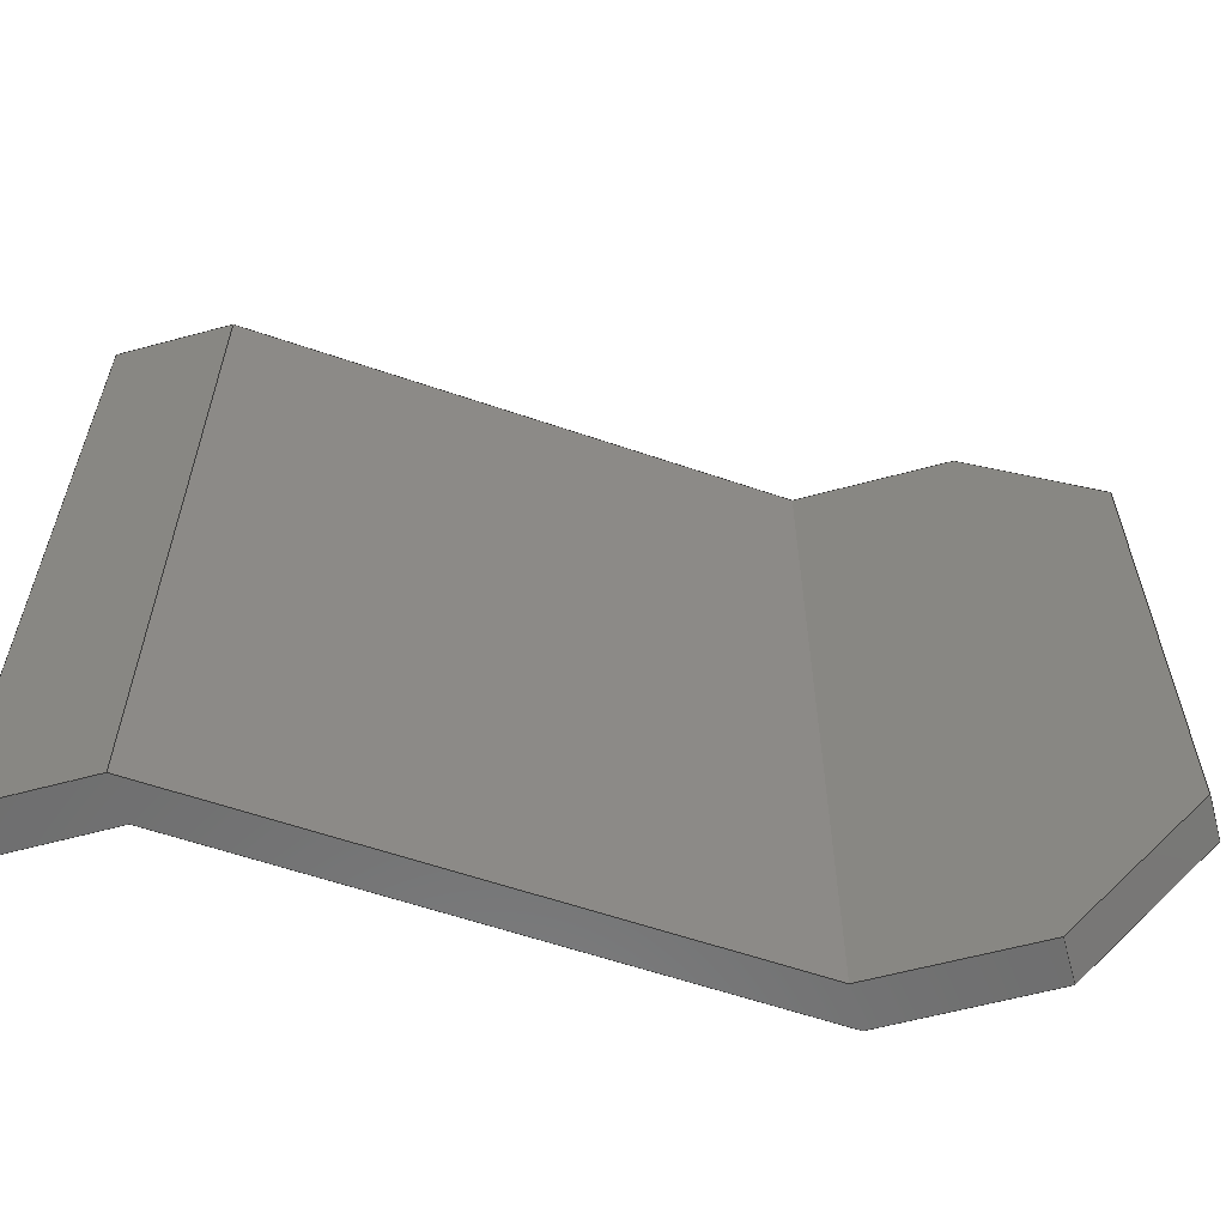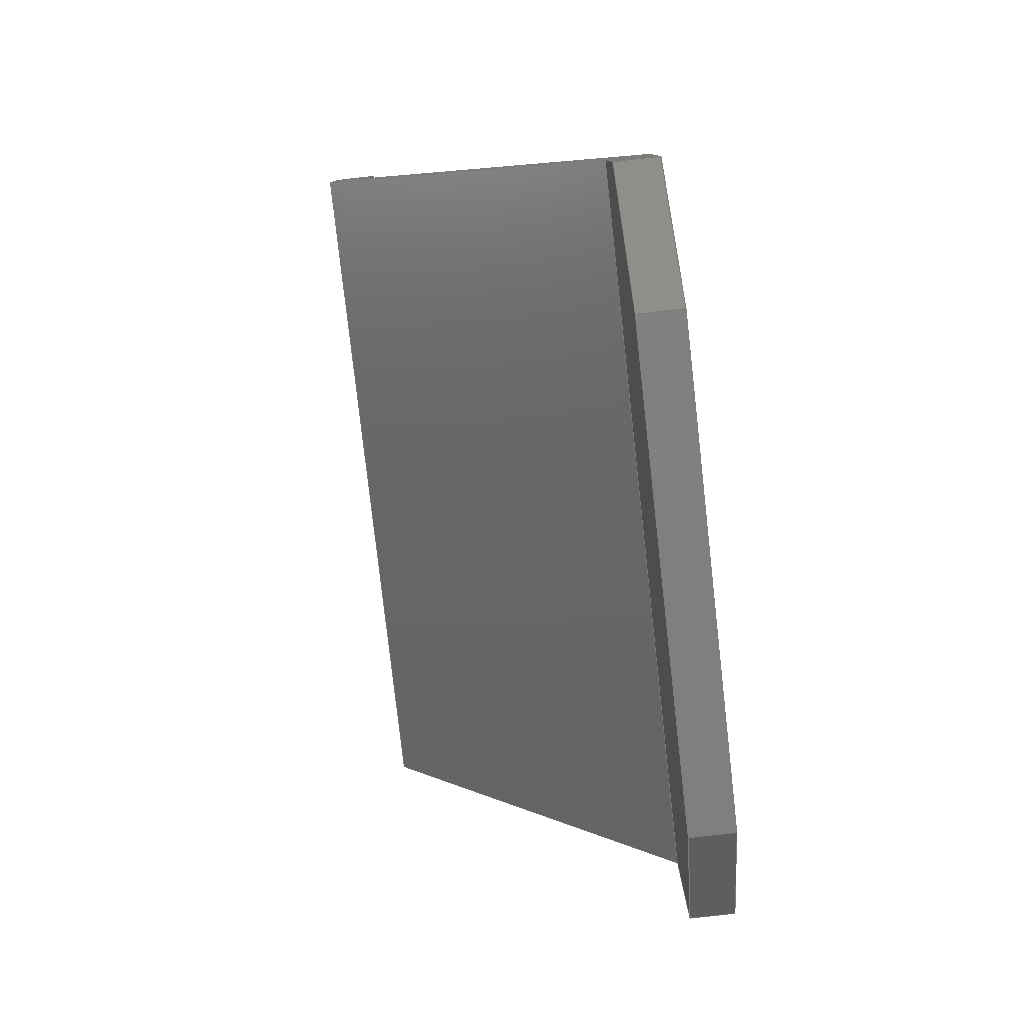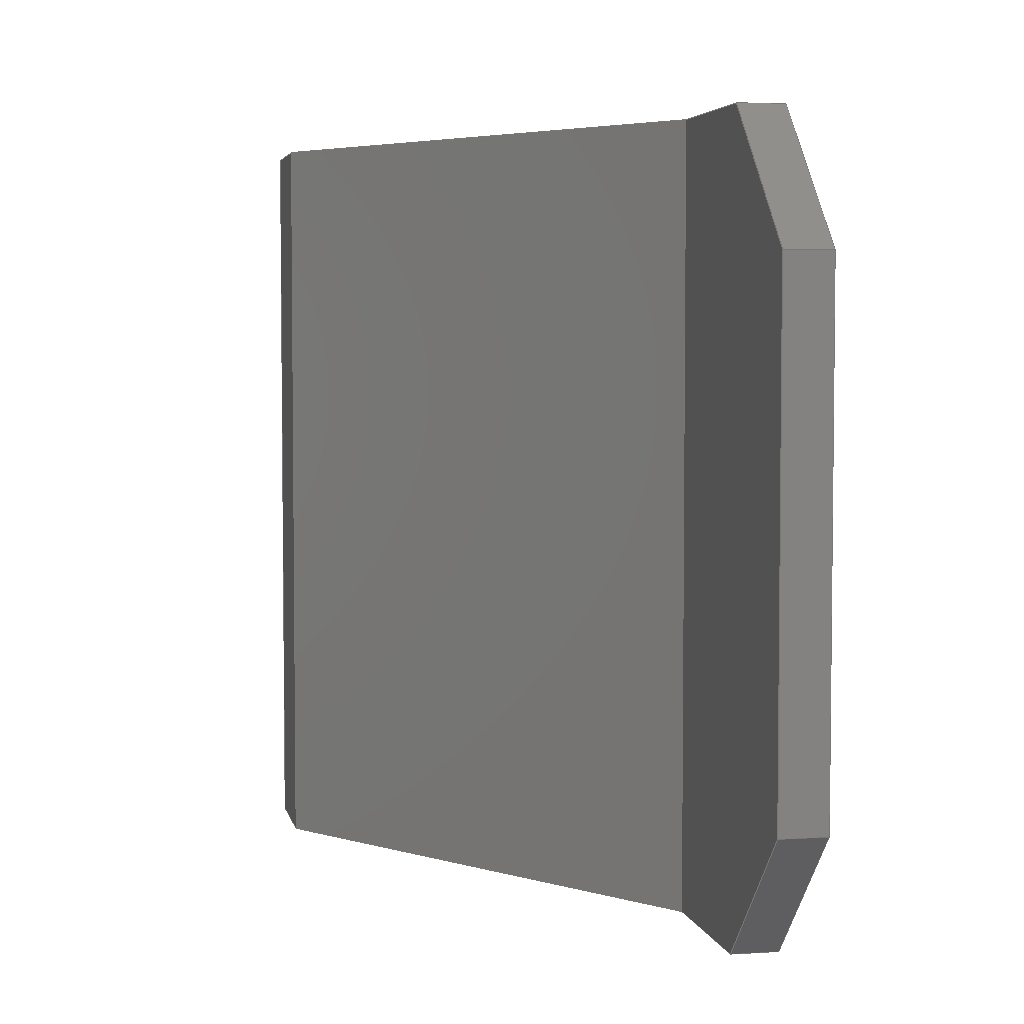
<metadata>
{"format":"step","ext":"step","renderer":"f3d","projection":"perspective","resolution":1024,"background":"white","views":[{"elev":-59.7,"azim":-74.4,"up":"+Z"},{"elev":-79.5,"azim":6.4,"up":"+Y"},{"elev":4.2,"azim":-11.6,"up":"+Z"}]}
</metadata>
<code>
ISO-10303-21;
DATA;
#1=MECHANICAL_DESIGN_GEOMETRIC_PRESENTATION_REPRESENTATION('',(#4),#372);
#2=SHAPE_REPRESENTATION_RELATIONSHIP('SRR','None',#379,#3);
#3=ADVANCED_BREP_SHAPE_REPRESENTATION('',(#5),#371);
#4=STYLED_ITEM('',(#389),#5);
#5=MANIFOLD_SOLID_BREP('Body1',#224);
#6=FACE_OUTER_BOUND('',#18,.T.);
#7=FACE_OUTER_BOUND('',#19,.T.);
#8=FACE_OUTER_BOUND('',#20,.T.);
#9=FACE_OUTER_BOUND('',#21,.T.);
#10=FACE_OUTER_BOUND('',#22,.T.);
#11=FACE_OUTER_BOUND('',#23,.T.);
#12=FACE_OUTER_BOUND('',#24,.T.);
#13=FACE_OUTER_BOUND('',#25,.T.);
#14=FACE_OUTER_BOUND('',#26,.T.);
#15=FACE_OUTER_BOUND('',#27,.T.);
#16=FACE_OUTER_BOUND('',#28,.T.);
#17=FACE_OUTER_BOUND('',#29,.T.);
#18=EDGE_LOOP('',(#140,#141,#142,#143));
#19=EDGE_LOOP('',(#144,#145,#146,#147));
#20=EDGE_LOOP('',(#148,#149,#150,#151,#152,#153));
#21=EDGE_LOOP('',(#154,#155,#156,#157));
#22=EDGE_LOOP('',(#158,#159,#160,#161,#162,#163,#164,#165));
#23=EDGE_LOOP('',(#166,#167,#168,#169));
#24=EDGE_LOOP('',(#170,#171,#172,#173));
#25=EDGE_LOOP('',(#174,#175,#176,#177));
#26=EDGE_LOOP('',(#178,#179,#180,#181));
#27=EDGE_LOOP('',(#182,#183,#184,#185));
#28=EDGE_LOOP('',(#186,#187,#188,#189,#190,#191));
#29=EDGE_LOOP('',(#192,#193,#194,#195,#196,#197,#198,#199));
#30=LINE('',#310,#60);
#31=LINE('',#312,#61);
#32=LINE('',#314,#62);
#33=LINE('',#315,#63);
#34=LINE('',#319,#64);
#35=LINE('',#321,#65);
#36=LINE('',#323,#66);
#37=LINE('',#324,#67);
#38=LINE('',#326,#68);
#39=LINE('',#328,#69);
#40=LINE('',#330,#70);
#41=LINE('',#331,#71);
#42=LINE('',#333,#72);
#43=LINE('',#336,#73);
#44=LINE('',#338,#74);
#45=LINE('',#340,#75);
#46=LINE('',#342,#76);
#47=LINE('',#344,#77);
#48=LINE('',#345,#78);
#49=LINE('',#348,#79);
#50=LINE('',#349,#80);
#51=LINE('',#352,#81);
#52=LINE('',#353,#82);
#53=LINE('',#356,#83);
#54=LINE('',#357,#84);
#55=LINE('',#360,#85);
#56=LINE('',#361,#86);
#57=LINE('',#364,#87);
#58=LINE('',#365,#88);
#59=LINE('',#367,#89);
#60=VECTOR('',#254,1);
#61=VECTOR('',#255,1);
#62=VECTOR('',#256,1);
#63=VECTOR('',#257,1);
#64=VECTOR('',#260,1);
#65=VECTOR('',#261,1);
#66=VECTOR('',#262,1);
#67=VECTOR('',#263,1);
#68=VECTOR('',#266,1);
#69=VECTOR('',#267,1);
#70=VECTOR('',#268,1);
#71=VECTOR('',#269,1);
#72=VECTOR('',#272,1);
#73=VECTOR('',#275,1);
#74=VECTOR('',#276,1);
#75=VECTOR('',#277,1);
#76=VECTOR('',#278,1);
#77=VECTOR('',#279,1);
#78=VECTOR('',#280,1);
#79=VECTOR('',#283,1);
#80=VECTOR('',#284,1);
#81=VECTOR('',#287,1);
#82=VECTOR('',#288,1);
#83=VECTOR('',#291,1);
#84=VECTOR('',#292,1);
#85=VECTOR('',#295,1);
#86=VECTOR('',#296,1);
#87=VECTOR('',#299,1);
#88=VECTOR('',#300,1);
#89=VECTOR('',#303,1);
#90=VERTEX_POINT('',#308);
#91=VERTEX_POINT('',#309);
#92=VERTEX_POINT('',#311);
#93=VERTEX_POINT('',#313);
#94=VERTEX_POINT('',#317);
#95=VERTEX_POINT('',#318);
#96=VERTEX_POINT('',#320);
#97=VERTEX_POINT('',#322);
#98=VERTEX_POINT('',#327);
#99=VERTEX_POINT('',#329);
#100=VERTEX_POINT('',#335);
#101=VERTEX_POINT('',#337);
#102=VERTEX_POINT('',#339);
#103=VERTEX_POINT('',#341);
#104=VERTEX_POINT('',#343);
#105=VERTEX_POINT('',#347);
#106=VERTEX_POINT('',#351);
#107=VERTEX_POINT('',#355);
#108=VERTEX_POINT('',#359);
#109=VERTEX_POINT('',#363);
#110=EDGE_CURVE('',#90,#91,#30,.T.);
#111=EDGE_CURVE('',#92,#90,#31,.T.);
#112=EDGE_CURVE('',#93,#92,#32,.T.);
#113=EDGE_CURVE('',#91,#93,#33,.T.);
#114=EDGE_CURVE('',#94,#95,#34,.T.);
#115=EDGE_CURVE('',#96,#94,#35,.T.);
#116=EDGE_CURVE('',#97,#96,#36,.T.);
#117=EDGE_CURVE('',#95,#97,#37,.T.);
#118=EDGE_CURVE('',#91,#94,#38,.T.);
#119=EDGE_CURVE('',#98,#95,#39,.T.);
#120=EDGE_CURVE('',#99,#98,#40,.T.);
#121=EDGE_CURVE('',#99,#90,#41,.T.);
#122=EDGE_CURVE('',#93,#96,#42,.T.);
#123=EDGE_CURVE('',#97,#100,#43,.T.);
#124=EDGE_CURVE('',#100,#101,#44,.T.);
#125=EDGE_CURVE('',#101,#102,#45,.T.);
#126=EDGE_CURVE('',#102,#103,#46,.T.);
#127=EDGE_CURVE('',#103,#104,#47,.T.);
#128=EDGE_CURVE('',#104,#98,#48,.T.);
#129=EDGE_CURVE('',#99,#105,#49,.T.);
#130=EDGE_CURVE('',#105,#104,#50,.T.);
#131=EDGE_CURVE('',#106,#105,#51,.T.);
#132=EDGE_CURVE('',#106,#103,#52,.T.);
#133=EDGE_CURVE('',#106,#107,#53,.T.);
#134=EDGE_CURVE('',#107,#102,#54,.T.);
#135=EDGE_CURVE('',#107,#108,#55,.T.);
#136=EDGE_CURVE('',#108,#101,#56,.T.);
#137=EDGE_CURVE('',#108,#109,#57,.T.);
#138=EDGE_CURVE('',#109,#100,#58,.T.);
#139=EDGE_CURVE('',#92,#109,#59,.T.);
#140=ORIENTED_EDGE('',*,*,#110,.F.);
#141=ORIENTED_EDGE('',*,*,#111,.F.);
#142=ORIENTED_EDGE('',*,*,#112,.F.);
#143=ORIENTED_EDGE('',*,*,#113,.F.);
#144=ORIENTED_EDGE('',*,*,#114,.F.);
#145=ORIENTED_EDGE('',*,*,#115,.F.);
#146=ORIENTED_EDGE('',*,*,#116,.F.);
#147=ORIENTED_EDGE('',*,*,#117,.F.);
#148=ORIENTED_EDGE('',*,*,#110,.T.);
#149=ORIENTED_EDGE('',*,*,#118,.T.);
#150=ORIENTED_EDGE('',*,*,#114,.T.);
#151=ORIENTED_EDGE('',*,*,#119,.F.);
#152=ORIENTED_EDGE('',*,*,#120,.F.);
#153=ORIENTED_EDGE('',*,*,#121,.T.);
#154=ORIENTED_EDGE('',*,*,#113,.T.);
#155=ORIENTED_EDGE('',*,*,#122,.T.);
#156=ORIENTED_EDGE('',*,*,#115,.T.);
#157=ORIENTED_EDGE('',*,*,#118,.F.);
#158=ORIENTED_EDGE('',*,*,#117,.T.);
#159=ORIENTED_EDGE('',*,*,#123,.T.);
#160=ORIENTED_EDGE('',*,*,#124,.T.);
#161=ORIENTED_EDGE('',*,*,#125,.T.);
#162=ORIENTED_EDGE('',*,*,#126,.T.);
#163=ORIENTED_EDGE('',*,*,#127,.T.);
#164=ORIENTED_EDGE('',*,*,#128,.T.);
#165=ORIENTED_EDGE('',*,*,#119,.T.);
#166=ORIENTED_EDGE('',*,*,#129,.F.);
#167=ORIENTED_EDGE('',*,*,#120,.T.);
#168=ORIENTED_EDGE('',*,*,#128,.F.);
#169=ORIENTED_EDGE('',*,*,#130,.F.);
#170=ORIENTED_EDGE('',*,*,#131,.T.);
#171=ORIENTED_EDGE('',*,*,#130,.T.);
#172=ORIENTED_EDGE('',*,*,#127,.F.);
#173=ORIENTED_EDGE('',*,*,#132,.F.);
#174=ORIENTED_EDGE('',*,*,#133,.F.);
#175=ORIENTED_EDGE('',*,*,#132,.T.);
#176=ORIENTED_EDGE('',*,*,#126,.F.);
#177=ORIENTED_EDGE('',*,*,#134,.F.);
#178=ORIENTED_EDGE('',*,*,#135,.F.);
#179=ORIENTED_EDGE('',*,*,#134,.T.);
#180=ORIENTED_EDGE('',*,*,#125,.F.);
#181=ORIENTED_EDGE('',*,*,#136,.F.);
#182=ORIENTED_EDGE('',*,*,#137,.F.);
#183=ORIENTED_EDGE('',*,*,#136,.T.);
#184=ORIENTED_EDGE('',*,*,#124,.F.);
#185=ORIENTED_EDGE('',*,*,#138,.F.);
#186=ORIENTED_EDGE('',*,*,#112,.T.);
#187=ORIENTED_EDGE('',*,*,#139,.T.);
#188=ORIENTED_EDGE('',*,*,#138,.T.);
#189=ORIENTED_EDGE('',*,*,#123,.F.);
#190=ORIENTED_EDGE('',*,*,#116,.T.);
#191=ORIENTED_EDGE('',*,*,#122,.F.);
#192=ORIENTED_EDGE('',*,*,#111,.T.);
#193=ORIENTED_EDGE('',*,*,#121,.F.);
#194=ORIENTED_EDGE('',*,*,#129,.T.);
#195=ORIENTED_EDGE('',*,*,#131,.F.);
#196=ORIENTED_EDGE('',*,*,#133,.T.);
#197=ORIENTED_EDGE('',*,*,#135,.T.);
#198=ORIENTED_EDGE('',*,*,#137,.T.);
#199=ORIENTED_EDGE('',*,*,#139,.F.);
#200=PLANE('',#238);
#201=PLANE('',#239);
#202=PLANE('',#240);
#203=PLANE('',#241);
#204=PLANE('',#242);
#205=PLANE('',#243);
#206=PLANE('',#244);
#207=PLANE('',#245);
#208=PLANE('',#246);
#209=PLANE('',#247);
#210=PLANE('',#248);
#211=PLANE('',#249);
#212=ADVANCED_FACE('',(#6),#200,.F.);
#213=ADVANCED_FACE('',(#7),#201,.F.);
#214=ADVANCED_FACE('',(#8),#202,.T.);
#215=ADVANCED_FACE('',(#9),#203,.T.);
#216=ADVANCED_FACE('',(#10),#204,.T.);
#217=ADVANCED_FACE('',(#11),#205,.T.);
#218=ADVANCED_FACE('',(#12),#206,.T.);
#219=ADVANCED_FACE('',(#13),#207,.T.);
#220=ADVANCED_FACE('',(#14),#208,.T.);
#221=ADVANCED_FACE('',(#15),#209,.T.);
#222=ADVANCED_FACE('',(#16),#210,.T.);
#223=ADVANCED_FACE('',(#17),#211,.F.);
#224=CLOSED_SHELL('',(#212,#213,#214,#215,#216,#217,#218,#219,#220,#221,
#222,#223));
#225=DERIVED_UNIT_ELEMENT(#227,1);
#226=DERIVED_UNIT_ELEMENT(#374,3);
#227=(
MASS_UNIT()
NAMED_UNIT(*)
SI_UNIT(.KILO.,.GRAM.)
);
#228=DERIVED_UNIT((#225,#226));
#229=MEASURE_REPRESENTATION_ITEM('density measure',
POSITIVE_RATIO_MEASURE(7850),#228);
#230=PROPERTY_DEFINITION_REPRESENTATION(#235,#232);
#231=PROPERTY_DEFINITION_REPRESENTATION(#236,#233);
#232=REPRESENTATION('material name',(#234),#371);
#233=REPRESENTATION('density',(#229),#371);
#234=DESCRIPTIVE_REPRESENTATION_ITEM('Steel','Steel');
#235=PROPERTY_DEFINITION('material property','material name',#381);
#236=PROPERTY_DEFINITION('material property','density of part',#381);
#237=AXIS2_PLACEMENT_3D('placement',#306,#250,#251);
#238=AXIS2_PLACEMENT_3D('',#307,#252,#253);
#239=AXIS2_PLACEMENT_3D('',#316,#258,#259);
#240=AXIS2_PLACEMENT_3D('',#325,#264,#265);
#241=AXIS2_PLACEMENT_3D('',#332,#270,#271);
#242=AXIS2_PLACEMENT_3D('',#334,#273,#274);
#243=AXIS2_PLACEMENT_3D('',#346,#281,#282);
#244=AXIS2_PLACEMENT_3D('',#350,#285,#286);
#245=AXIS2_PLACEMENT_3D('',#354,#289,#290);
#246=AXIS2_PLACEMENT_3D('',#358,#293,#294);
#247=AXIS2_PLACEMENT_3D('',#362,#297,#298);
#248=AXIS2_PLACEMENT_3D('',#366,#301,#302);
#249=AXIS2_PLACEMENT_3D('',#368,#304,#305);
#250=DIRECTION('axis',(0,0,1));
#251=DIRECTION('refdir',(1,0,0));
#252=DIRECTION('center_axis',(0,0.7071,0.7071));
#253=DIRECTION('ref_axis',(0,0.7071,-0.7071));
#254=DIRECTION('',(0,-0.7071,0.7071));
#255=DIRECTION('',(-1,0,0));
#256=DIRECTION('',(0,0.7071,-0.7071));
#257=DIRECTION('',(1,0,0));
#258=DIRECTION('center_axis',(0,0.7071,-0.7071));
#259=DIRECTION('ref_axis',(0,-0.7071,-0.7071));
#260=DIRECTION('',(0,0.7071,0.7071));
#261=DIRECTION('',(-1,0,0));
#262=DIRECTION('',(0,-0.7071,-0.7071));
#263=DIRECTION('',(1,0,0));
#264=DIRECTION('center_axis',(-1,0,0));
#265=DIRECTION('ref_axis',(0,-1,0));
#266=DIRECTION('',(0,0,1));
#267=DIRECTION('',(0,-1,0));
#268=DIRECTION('',(0,0,1));
#269=DIRECTION('',(0,-1,0));
#270=DIRECTION('center_axis',(0,-1,0));
#271=DIRECTION('ref_axis',(1,0,0));
#272=DIRECTION('',(0,0,1));
#273=DIRECTION('center_axis',(0,0,1));
#274=DIRECTION('ref_axis',(1,0,0));
#275=DIRECTION('',(0,1,0));
#276=DIRECTION('',(-0.5736,0.8191,0));
#277=DIRECTION('',(0,1,0));
#278=DIRECTION('',(-1,0,0));
#279=DIRECTION('',(0,-1,0));
#280=DIRECTION('',(0.5736,-0.8191,0));
#281=DIRECTION('center_axis',(-0.8191,-0.5736,0));
#282=DIRECTION('ref_axis',(0.5736,-0.8191,0));
#283=DIRECTION('',(-0.5736,0.8191,0));
#284=DIRECTION('',(0,0,1));
#285=DIRECTION('center_axis',(-1,0,0));
#286=DIRECTION('ref_axis',(0,-1,0));
#287=DIRECTION('',(0,-1,0));
#288=DIRECTION('',(0,0,1));
#289=DIRECTION('center_axis',(0,1,0));
#290=DIRECTION('ref_axis',(-1,0,0));
#291=DIRECTION('',(1,0,0));
#292=DIRECTION('',(0,0,1));
#293=DIRECTION('center_axis',(1,0,0));
#294=DIRECTION('ref_axis',(0,1,0));
#295=DIRECTION('',(0,-1,0));
#296=DIRECTION('',(0,0,1));
#297=DIRECTION('center_axis',(0.8191,0.5736,0));
#298=DIRECTION('ref_axis',(-0.5736,0.8191,0));
#299=DIRECTION('',(0.5736,-0.8191,0));
#300=DIRECTION('',(0,0,1));
#301=DIRECTION('center_axis',(1,0,0));
#302=DIRECTION('ref_axis',(0,1,0));
#303=DIRECTION('',(0,1,0));
#304=DIRECTION('center_axis',(0,0,1));
#305=DIRECTION('ref_axis',(1,0,0));
#306=CARTESIAN_POINT('',(0,0,0));
#307=CARTESIAN_POINT('Origin',(9.708,-22.95,3.5));
#308=CARTESIAN_POINT('',(8.508,-19.45,0));
#309=CARTESIAN_POINT('',(8.508,-22.95,3.5));
#310=CARTESIAN_POINT('',(8.508,-20.14,0.693));
#311=CARTESIAN_POINT('',(9.708,-19.45,0));
#312=CARTESIAN_POINT('',(7.281,-19.45,-2.776e-17));
#313=CARTESIAN_POINT('',(9.708,-22.95,3.5));
#314=CARTESIAN_POINT('',(9.708,-22.07,2.625));
#315=CARTESIAN_POINT('',(9.108,-22.95,3.5));
#316=CARTESIAN_POINT('Origin',(9.708,-19.45,20));
#317=CARTESIAN_POINT('',(8.508,-22.95,16.5));
#318=CARTESIAN_POINT('',(8.508,-19.45,20));
#319=CARTESIAN_POINT('',(8.508,-23.39,16.06));
#320=CARTESIAN_POINT('',(9.708,-22.95,16.5));
#321=CARTESIAN_POINT('',(9.108,-22.95,16.5));
#322=CARTESIAN_POINT('',(9.708,-19.45,20));
#323=CARTESIAN_POINT('',(9.708,-25.32,14.12));
#324=CARTESIAN_POINT('',(7.281,-19.45,20));
#325=CARTESIAN_POINT('Origin',(8.508,-15.22,0));
#326=CARTESIAN_POINT('',(8.508,-22.95,0));
#327=CARTESIAN_POINT('',(8.508,-15.22,20));
#328=CARTESIAN_POINT('',(8.508,-15.22,20));
#329=CARTESIAN_POINT('',(8.508,-15.22,0));
#330=CARTESIAN_POINT('',(8.508,-15.22,0));
#331=CARTESIAN_POINT('',(8.508,-15.22,0));
#332=CARTESIAN_POINT('Origin',(8.508,-22.95,0));
#333=CARTESIAN_POINT('',(9.708,-22.95,0));
#334=CARTESIAN_POINT('Origin',(4.854,-11.47,20));
#335=CARTESIAN_POINT('',(9.708,-15.22,20));
#336=CARTESIAN_POINT('',(9.708,-22.95,20));
#337=CARTESIAN_POINT('',(1.2,-3.072,20));
#338=CARTESIAN_POINT('',(1.2,-3.072,20));
#339=CARTESIAN_POINT('',(1.2,0,20));
#340=CARTESIAN_POINT('',(1.2,0,20));
#341=CARTESIAN_POINT('',(0,0,20));
#342=CARTESIAN_POINT('',(0,0,20));
#343=CARTESIAN_POINT('',(0,-3.072,20));
#344=CARTESIAN_POINT('',(0,0,20));
#345=CARTESIAN_POINT('',(8.508,-15.22,20));
#346=CARTESIAN_POINT('Origin',(-1.776e-15,-3.072,0));
#347=CARTESIAN_POINT('',(0,-3.072,0));
#348=CARTESIAN_POINT('',(8.508,-15.22,0));
#349=CARTESIAN_POINT('',(0,-3.072,0));
#350=CARTESIAN_POINT('Origin',(0,0,0));
#351=CARTESIAN_POINT('',(0,0,0));
#352=CARTESIAN_POINT('',(0,0,0));
#353=CARTESIAN_POINT('',(0,0,0));
#354=CARTESIAN_POINT('Origin',(1.2,0,0));
#355=CARTESIAN_POINT('',(1.2,0,0));
#356=CARTESIAN_POINT('',(0,0,0));
#357=CARTESIAN_POINT('',(1.2,0,0));
#358=CARTESIAN_POINT('Origin',(1.2,-3.072,0));
#359=CARTESIAN_POINT('',(1.2,-3.072,0));
#360=CARTESIAN_POINT('',(1.2,0,0));
#361=CARTESIAN_POINT('',(1.2,-3.072,0));
#362=CARTESIAN_POINT('Origin',(9.708,-15.22,0));
#363=CARTESIAN_POINT('',(9.708,-15.22,0));
#364=CARTESIAN_POINT('',(1.2,-3.072,0));
#365=CARTESIAN_POINT('',(9.708,-15.22,0));
#366=CARTESIAN_POINT('Origin',(9.708,-22.95,0));
#367=CARTESIAN_POINT('',(9.708,-22.95,0));
#368=CARTESIAN_POINT('Origin',(4.854,-11.47,0));
#369=UNCERTAINTY_MEASURE_WITH_UNIT(LENGTH_MEASURE(0.001),#373,
'DISTANCE_ACCURACY_VALUE',
'Maximum model space distance between geometric entities at asserted c
onnectivities');
#370=UNCERTAINTY_MEASURE_WITH_UNIT(LENGTH_MEASURE(0.001),#373,
'DISTANCE_ACCURACY_VALUE',
'Maximum model space distance between geometric entities at asserted c
onnectivities');
#371=(
GEOMETRIC_REPRESENTATION_CONTEXT(3)
GLOBAL_UNCERTAINTY_ASSIGNED_CONTEXT((#369))
GLOBAL_UNIT_ASSIGNED_CONTEXT((#373,#375,#376))
REPRESENTATION_CONTEXT('','3D')
);
#372=(
GEOMETRIC_REPRESENTATION_CONTEXT(3)
GLOBAL_UNCERTAINTY_ASSIGNED_CONTEXT((#370))
GLOBAL_UNIT_ASSIGNED_CONTEXT((#373,#375,#376))
REPRESENTATION_CONTEXT('','3D')
);
#373=(
LENGTH_UNIT()
NAMED_UNIT(*)
SI_UNIT(.CENTI.,.METRE.)
);
#374=(
LENGTH_UNIT()
NAMED_UNIT(*)
SI_UNIT($,.METRE.)
);
#375=(
NAMED_UNIT(*)
PLANE_ANGLE_UNIT()
SI_UNIT($,.RADIAN.)
);
#376=(
NAMED_UNIT(*)
SI_UNIT($,.STERADIAN.)
SOLID_ANGLE_UNIT()
);
#377=SHAPE_DEFINITION_REPRESENTATION(#378,#379);
#378=PRODUCT_DEFINITION_SHAPE('',$,#381);
#379=SHAPE_REPRESENTATION('',(#237),#371);
#380=PRODUCT_DEFINITION_CONTEXT('part definition',#385,'design');
#381=PRODUCT_DEFINITION('versteifung','versteifung v1',#382,#380);
#382=PRODUCT_DEFINITION_FORMATION('',$,#387);
#383=PRODUCT_RELATED_PRODUCT_CATEGORY('versteifung v1','versteifung v1',
(#387));
#384=APPLICATION_PROTOCOL_DEFINITION('international standard',
'automotive_design',2009,#385);
#385=APPLICATION_CONTEXT(
'Core Data for Automotive Mechanical Design Process');
#386=PRODUCT_CONTEXT('part definition',#385,'mechanical');
#387=PRODUCT('versteifung','versteifung v1',$,(#386));
#388=PRESENTATION_STYLE_ASSIGNMENT((#390));
#389=PRESENTATION_STYLE_ASSIGNMENT((#391));
#390=SURFACE_STYLE_USAGE(.BOTH.,#392);
#391=SURFACE_STYLE_USAGE(.BOTH.,#393);
#392=SURFACE_SIDE_STYLE('',(#394));
#393=SURFACE_SIDE_STYLE('',(#395));
#394=SURFACE_STYLE_FILL_AREA(#396);
#395=SURFACE_STYLE_FILL_AREA(#397);
#396=FILL_AREA_STYLE('Steel - Satin',(#398));
#397=FILL_AREA_STYLE('Carbon Fiber - Twill',(#399));
#398=FILL_AREA_STYLE_COLOUR('Steel - Satin',#400);
#399=FILL_AREA_STYLE_COLOUR('Carbon Fiber - Twill',#401);
#400=COLOUR_RGB('Steel - Satin',0.6275,0.6275,0.6275);
#401=COLOUR_RGB('Carbon Fiber - Twill',0.09804,0.09804,
0.09804);
ENDSEC;
END-ISO-10303-21;

</code>
